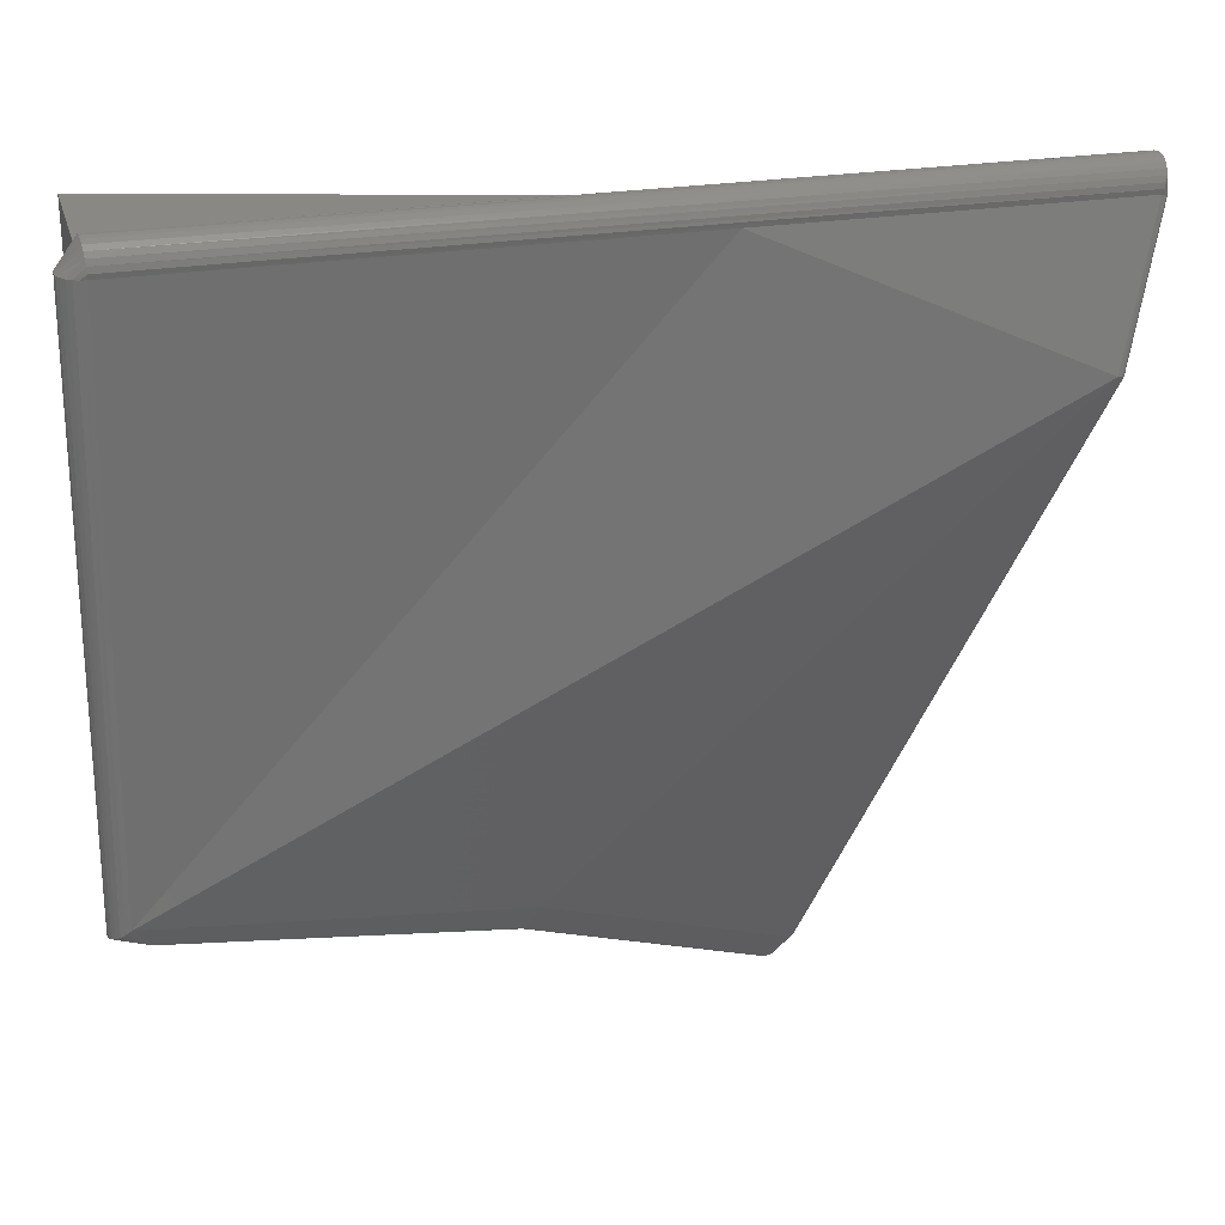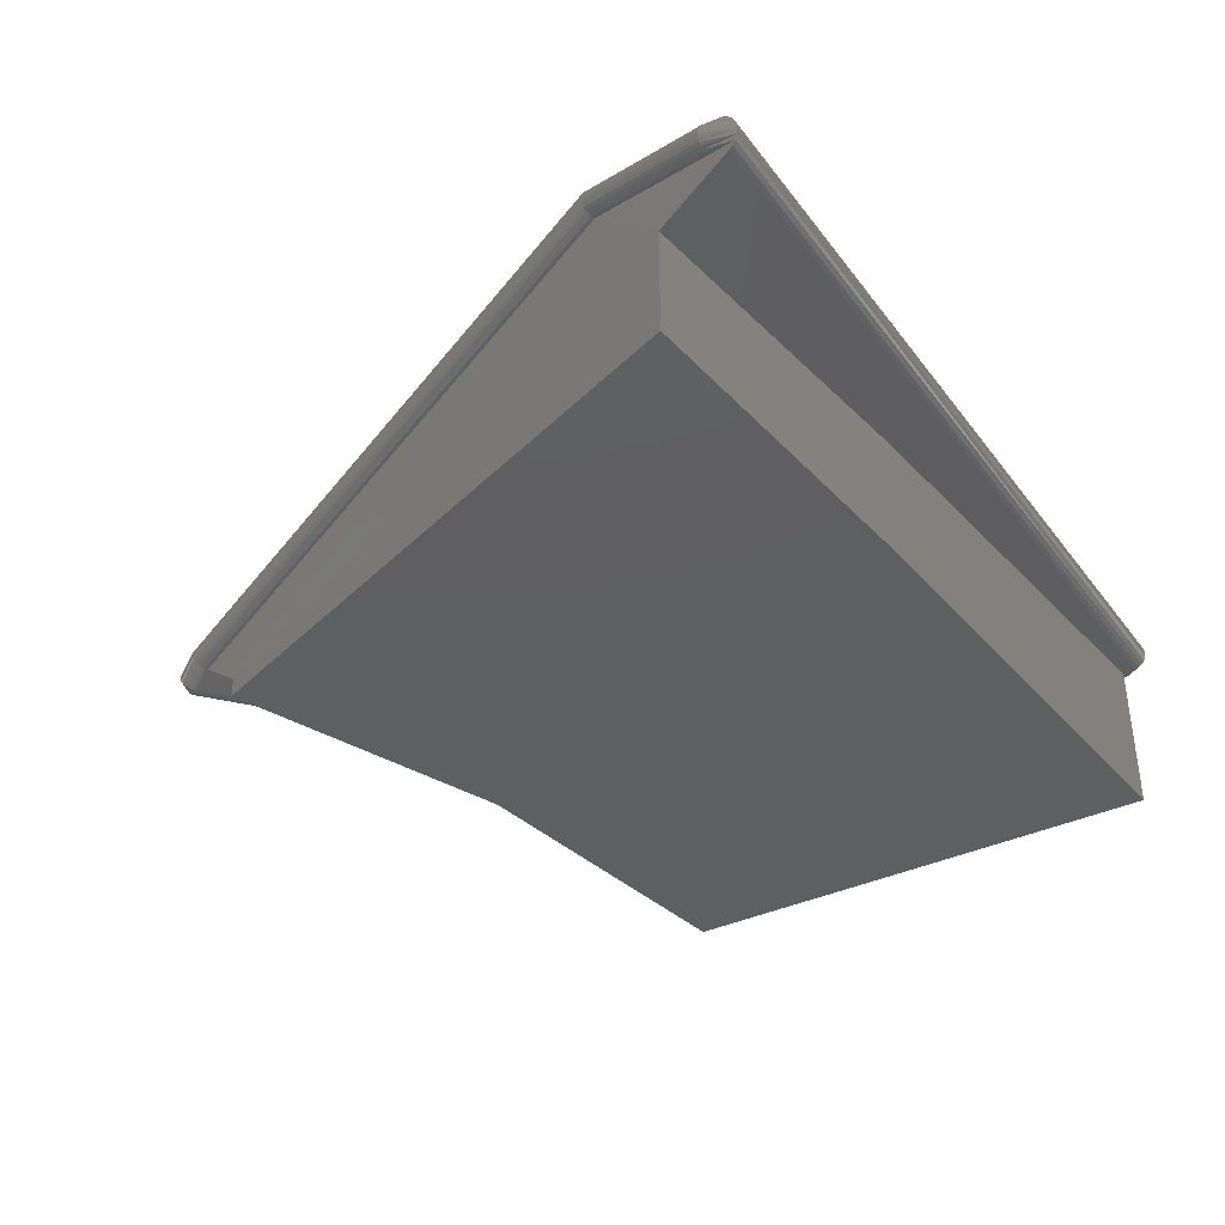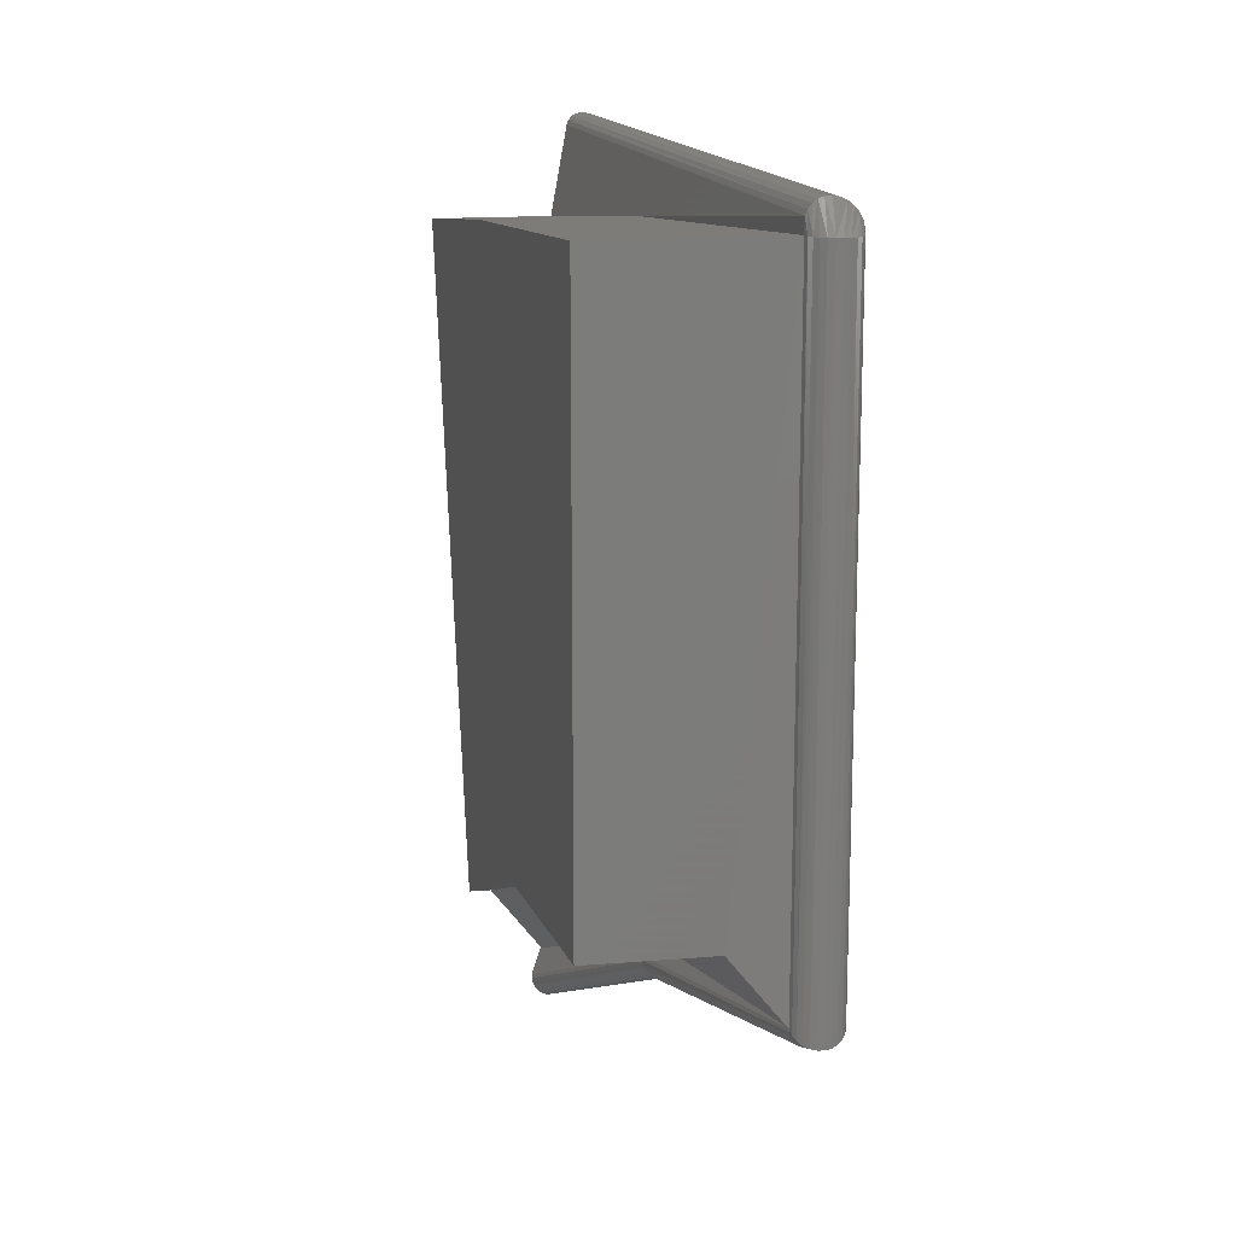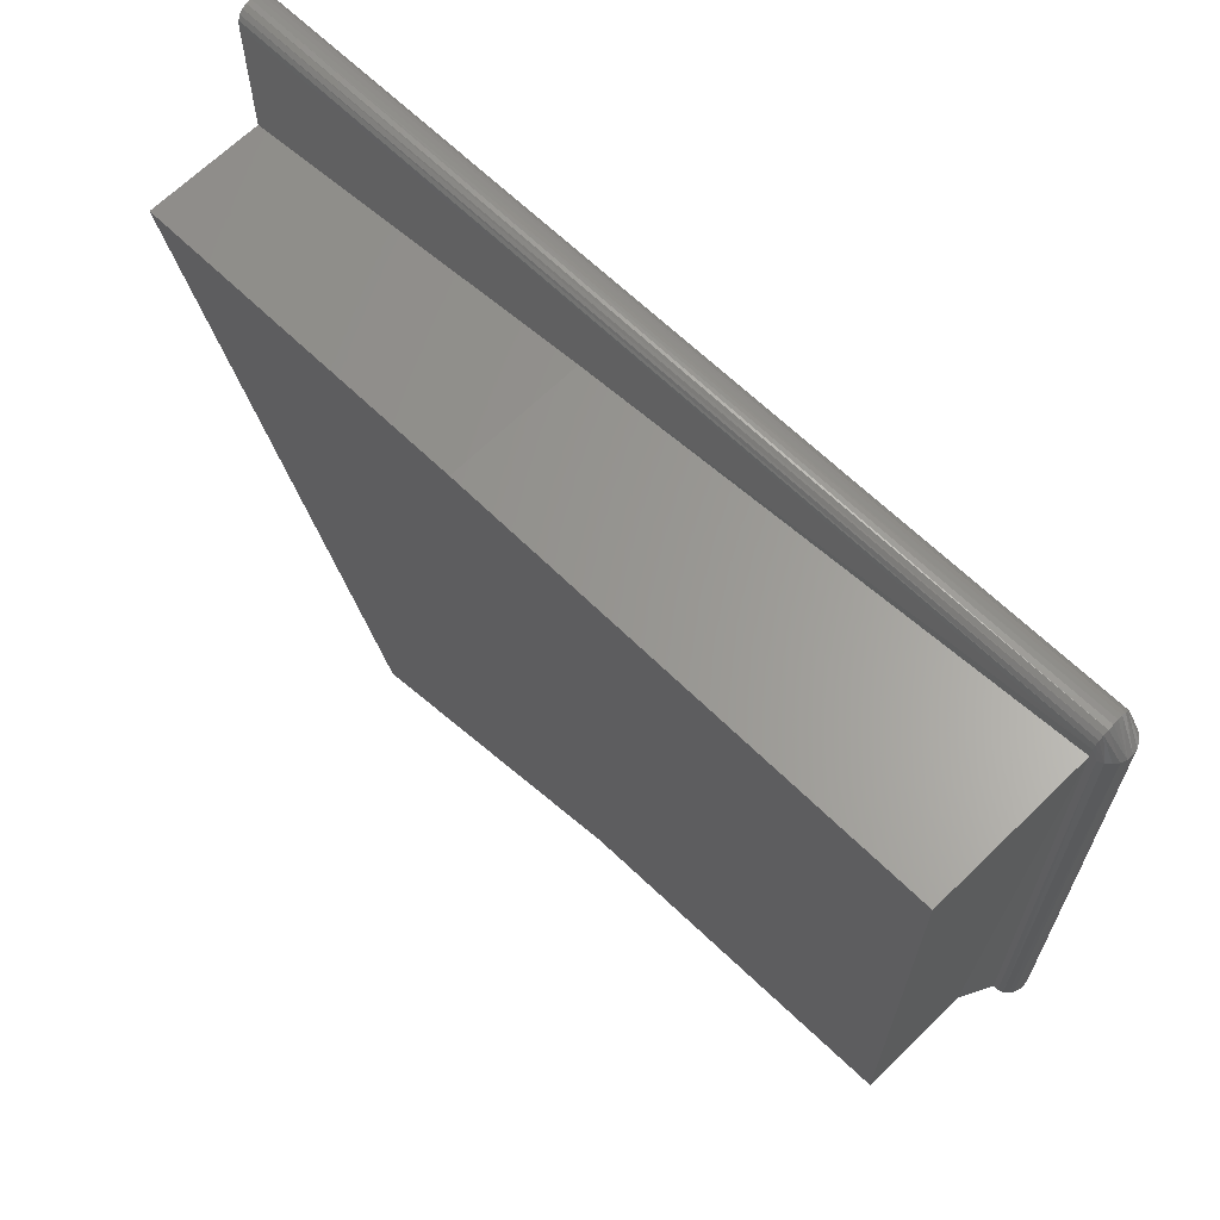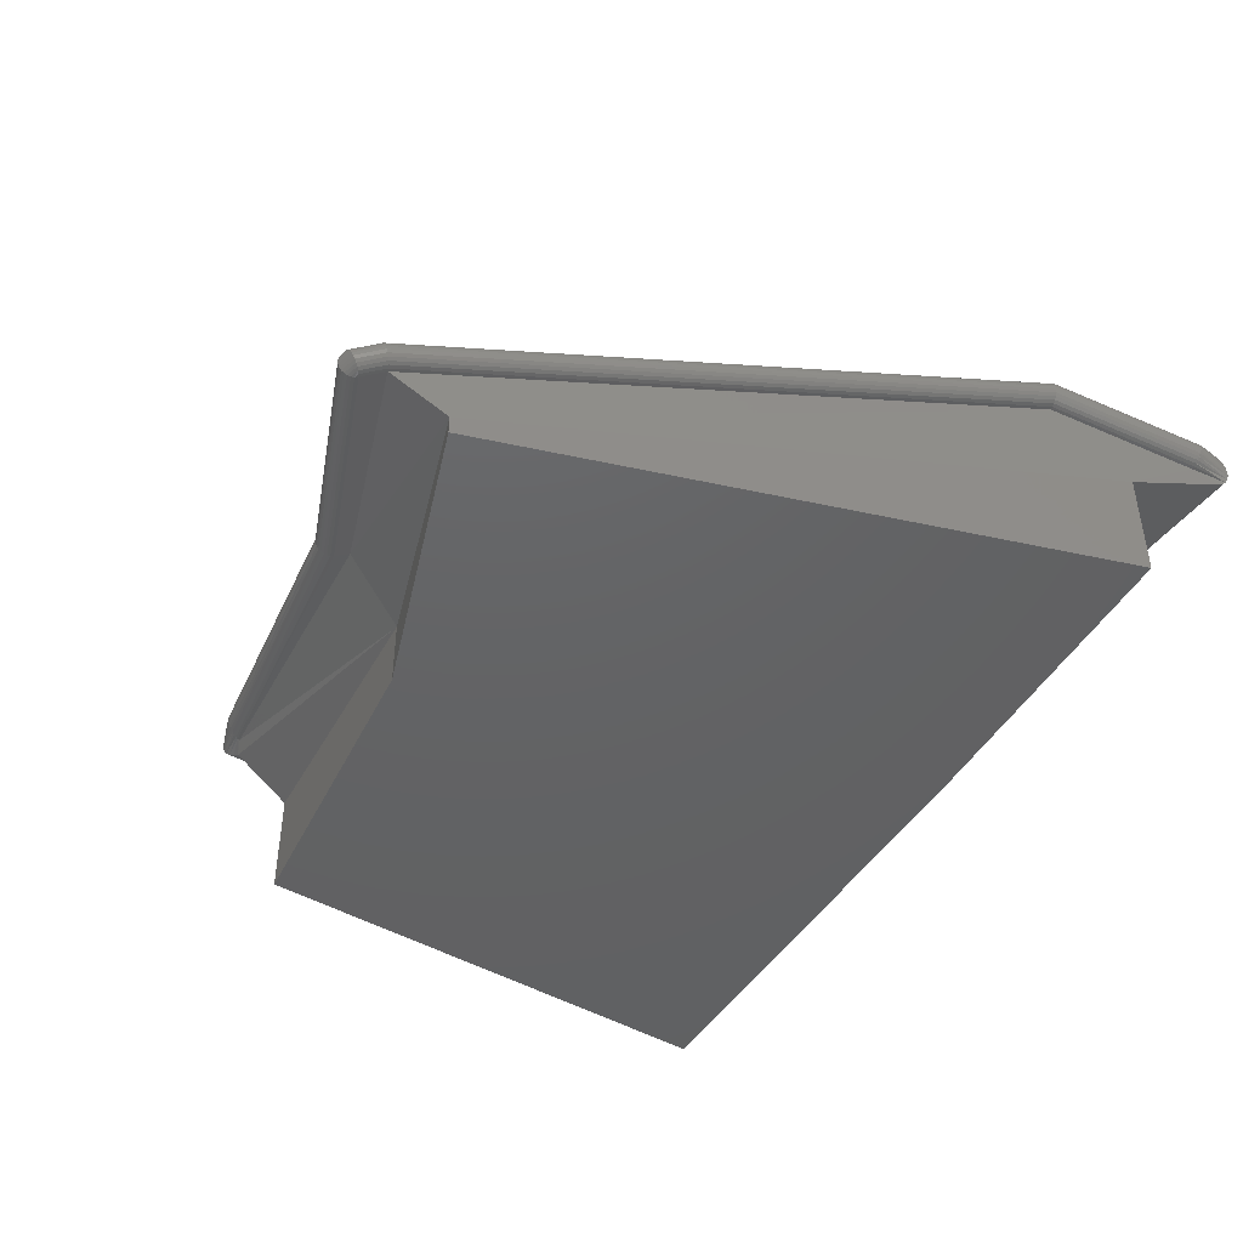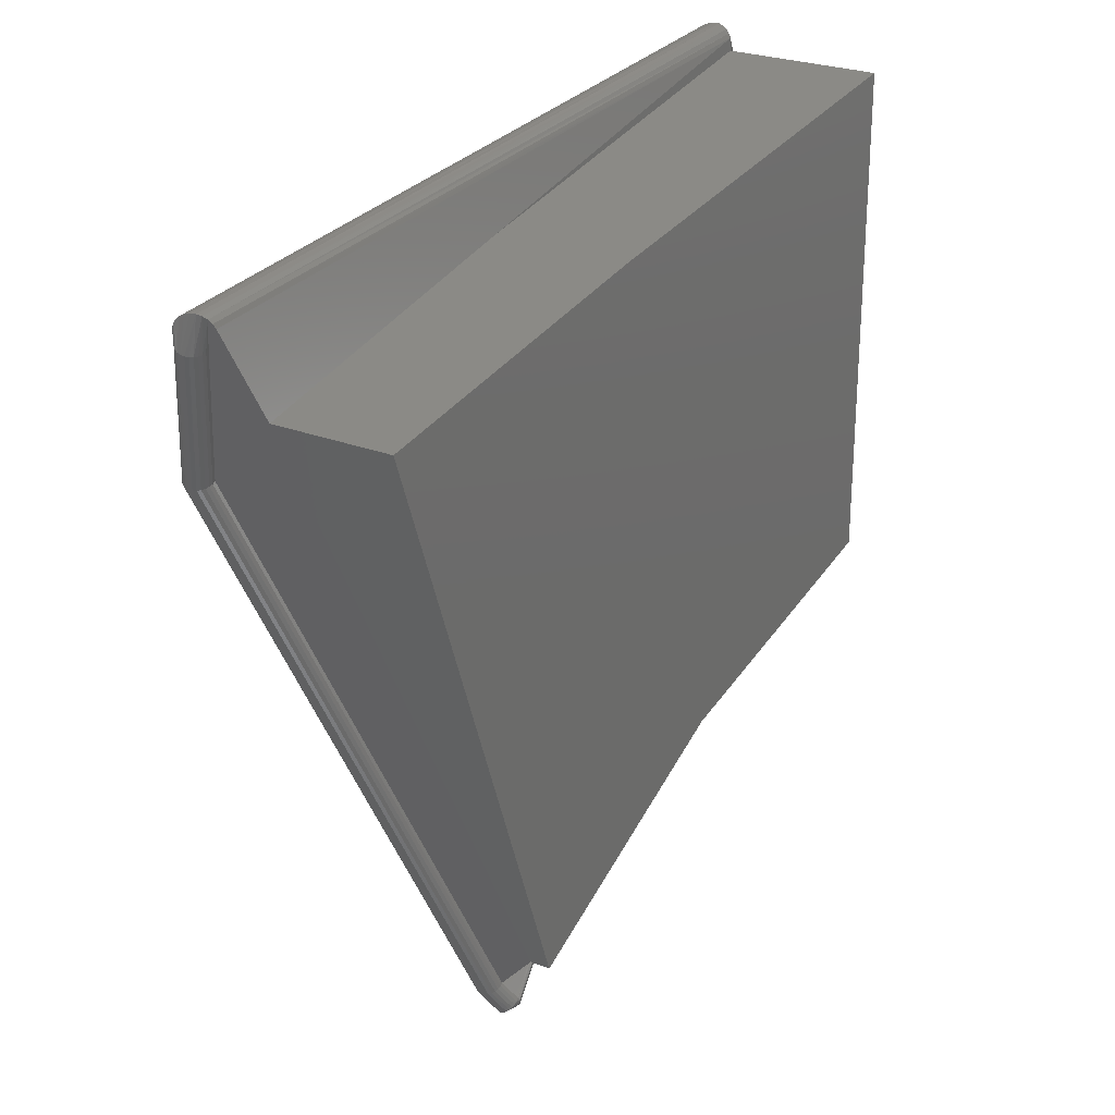
<metadata>
{"format":"stl","ext":"stl","renderer":"f3d","projection":"perspective","resolution":1024,"background":"white","views":[{"elev":27.3,"azim":-15.5,"up":"+Y"},{"elev":-37.9,"azim":120.6,"up":"+Z"},{"elev":15.2,"azim":-100.0,"up":"+Y"},{"elev":67.3,"azim":-134.2,"up":"+Y"},{"elev":-44.8,"azim":55.3,"up":"+Z"},{"elev":26.5,"azim":121.1,"up":"+Y"}]}
</metadata>
<code>
# stl→obj: 187 verts, 370 faces
v 151.3 6.304 42.61
v 201.3 136.7 70.73
v 150.9 6.261 43.29
v 201.6 136.6 70.01
v 151.4 6.334 42.45
v 151.6 6.448 41.86
v 201.6 136.6 69.84
v 201.8 136.5 69.21
v 200.8 136.9 71.33
v 150.4 6.324 43.87
v 148.3 2.299 37.28
v 151.5 6.997 40.38
v 148.5 1.789 37.84
v 151.2 7.365 39.75
v 201.5 136.6 67.63
v 201.1 136.7 66.94
v 199.8 137.1 66.02
v 150.7 7.762 39.25
v 150.1 8.163 38.91
v 200.5 136.9 66.4
v 209.7 168.2 63.36
v 200.2 137.2 71.77
v 210.3 167.9 62.94
v 148.2 0.755 39.73
v 148.1 0.6992 39.88
v 148.4 0.9613 39.19
v 209 166.9 57.94
v 209.7 166.8 58.28
v 210.8 167.6 62.37
v 149.7 6.488 44.3
v 210.3 166.8 58.79
v 211.1 166.9 60.16
v 201.7 136.5 68.4
v 210.8 166.8 59.43
v 210.4 174.7 57.63
v 210.6 174.7 58.82
v 211.2 167.1 60.93
v 17.59 42.01 65.33
v 12.97 46.84 68.18
v 11.98 46.15 67.79
v 147.9 2.827 36.84
v 145.1 2.189 36.64
v 145.3 2.864 36.4
v 148.6 8.864 38.82
v 146 4.171 36.53
v 92.29 32.29 50.92
v 210.6 174.3 60.03
v 211.1 167.3 61.52
v 211.1 167.3 61.68
v 209.9 174 55.61
v 208.3 167.1 57.78
v 207.5 167.4 57.82
v 198.3 137.6 65.89
v 149.4 8.538 38.77
v 199.1 137.4 65.85
v 147.1 0.567 41.07
v 146.4 0.7059 41.48
v 146.7 3.796 36.46
v 209.6 173.2 54.92
v 209.2 172.3 54.51
v 199.4 137.4 72.02
v 149 6.741 44.54
v 91.04 29.2 49.47
v 209 168.5 63.6
v 210.3 172.8 62.18
v 90.94 25.94 54.64
v 17.87 41.6 65.05
v 209.4 169.6 63.7
v 151.6 6.685 41.1
v 93.44 32.06 57.64
v 210.5 173.7 61.18
v 209.8 170.7 63.48
v 202.3 153.8 49.96
v 153.1 20.57 28.94
v 210.2 174.5 56.53
v 210.1 171.8 62.96
v 127.5 174 56.78
v 124.1 163.2 54.12
v 127.7 174.5 57.01
v 18.38 41.1 63.95
v 18.53 41.11 63.26
v 90.35 24.9 53.24
v 90.74 25.48 54.35
v 90.24 26.44 49.92
v 90.14 25.84 50.45
v 18.32 42.66 60.63
v 129.5 174.3 64.86
v 129.5 173.8 65.22
v 18.49 42.09 61.18
v 90.38 27.11 49.52
v 18.07 43.3 60.24
v 17.78 43.96 60.01
v 144.9 1.539 37.04
v 129.1 171.6 66.04
v 128.9 171.1 65.98
v 128 175.4 57.6
v 127.8 174.9 57.2
v 144.7 0.4909 38.24
v 144.8 0.9602 37.59
v 90.11 25.36 51.1
v 145.7 0.9719 41.73
v 145.5 0.5461 41.45
v 128.2 175.7 57.86
v 128.4 176 58.39
v 128.9 176.6 59.83
v 128.7 176.4 59.39
v 128.8 170.5 65.93
v 129.5 175.4 63.83
v 129.5 174.9 64.41
v 129.3 172.7 65.78
v 129.2 172.1 65.9
v 144.8 0 39.68
v 90.13 25.03 51.81
v 144.7 0.1634 38.96
v 90.21 24.87 52.54
v 90.78 28.51 49.27
v 90.57 27.82 49.3
v 145.6 3.52 36.35
v 128.5 176.3 58.75
v 129.3 176.5 61.53
v 129.4 176.3 62.23
v 145 0.01184 40.37
v 129.2 176.6 61.02
v 90.53 25.11 53.85
v 145.2 0.1981 40.97
v 147.7 0.5647 40.52
v 147.3 3.338 36.56
v 17.08 45.23 60.17
v 129.4 176 62.72
v 129.5 175.7 63.39
v 129 176.6 60.52
v 144.6 1.482 42
v 148.6 1.333 38.49
v 17.45 44.6 59.98
v 18.61 41.28 62.53
v 18.59 41.62 61.82
v 16.65 176.7 68.38
v 12.45 173.4 67.08
v 13.29 173.4 68
v 16.36 179.2 64.06
v 16.31 179.2 62.87
v 11.74 173.4 63.57
v 16.31 176.3 59.86
v 16.29 177.2 60.31
v 20.66 175.8 59.63
v 12.16 173.4 62.42
v 88.98 46.62 39.96
v 18.15 41.27 64.56
v 11.7 173.4 65.02
v 16.57 177.7 67.52
v 11.65 173.4 64.79
v 11.89 173.4 65.98
v 14.03 47.56 68.25
v 15.56 173.3 69.08
v 16.83 173.3 69.16
v 10.24 44.73 61.55
v 9.878 44.53 62.7
v 16.42 179 65.28
v 16.49 178.5 66.46
v 16.79 174.4 69.3
v 14.99 173.4 60.07
v 16.72 175.5 68.99
v 14.35 173.4 68.68
v 19 173.2 69.1
v 16.28 178.8 61.8
v 13.84 173.4 60.6
v 12.88 173.4 61.4
v 16.28 178.1 60.93
v 16.25 173.4 59.84
v 9.824 44.55 64.15
v 9.788 44.52 63.92
v 9.974 44.69 65.11
v 12.61 46.24 59.18
v 11.65 45.61 59.72
v 11.11 45.54 67.12
v 10.84 45.1 60.53
v 10.42 45.04 66.21
v 13.65 46.94 58.93
v 18.69 46.65 67.63
v 15.66 59.39 48.72
v 129.4 173.2 65.52
v 15.66 59.39 24.51
v 16.25 173.4 24.51
v 88.98 46.62 24.51
v 124.1 163.2 24.51
v 202.3 153.8 24.51
v 153.1 20.57 24.51
f 1 2 3
f 2 1 4
f 5 4 1
f 4 5 6
f 4 6 7
f 7 6 8
f 3 9 10
f 9 3 2
f 11 12 13
f 12 11 14
f 14 15 12
f 15 14 16
f 17 18 19
f 18 17 20
f 9 21 22
f 21 9 23
f 24 1 25
f 1 24 26
f 1 26 5
f 5 26 6
f 27 20 17
f 20 27 28
f 29 9 2
f 9 29 23
f 10 22 30
f 22 10 9
f 28 16 20
f 16 28 31
f 15 32 33
f 32 15 34
f 35 32 34
f 36 37 32
f 38 39 40
f 41 42 43
f 44 45 46
f 47 48 37
f 48 47 49
f 50 51 52
f 53 54 44
f 54 53 55
f 16 34 15
f 34 16 31
f 56 30 57
f 30 56 10
f 44 58 45
f 58 44 54
f 50 52 59
f 20 14 18
f 14 20 16
f 59 52 60
f 51 17 55
f 17 51 27
f 32 8 33
f 8 32 37
f 30 61 62
f 61 30 22
f 45 63 46
f 22 64 61
f 64 22 21
f 35 34 31
f 36 47 37
f 65 29 49
f 66 38 67
f 21 68 64
f 49 2 4
f 2 49 29
f 69 8 6
f 8 69 33
f 55 19 54
f 19 55 17
f 70 38 66
f 71 65 49
f 23 72 21
f 72 68 21
f 52 55 53
f 55 52 51
f 73 53 74
f 53 44 74
f 75 28 27
f 74 44 46
f 37 7 8
f 7 37 4
f 4 37 48
f 4 48 49
f 65 76 29
f 50 27 51
f 12 33 69
f 33 12 15
f 35 31 75
f 47 71 49
f 77 73 78
f 73 77 60
f 79 60 77
f 60 79 59
f 52 53 73
f 31 28 75
f 80 81 82
f 75 27 50
f 66 67 83
f 72 23 29
f 60 52 73
f 35 36 32
f 84 85 86
f 76 72 29
f 76 87 88
f 89 86 85
f 90 91 92
f 90 93 84
f 93 90 42
f 68 94 95
f 96 59 97
f 59 96 50
f 98 85 99
f 85 98 100
f 57 101 102
f 103 75 50
f 75 103 104
f 105 35 106
f 64 95 107
f 95 64 68
f 108 65 71
f 65 108 109
f 68 110 111
f 110 68 72
f 76 109 87
f 109 76 65
f 112 113 114
f 113 112 115
f 116 43 117
f 43 116 118
f 114 100 98
f 100 114 113
f 119 75 104
f 120 47 36
f 47 120 121
f 122 115 112
f 115 122 82
f 120 36 123
f 102 124 125
f 124 102 83
f 25 3 126
f 3 25 1
f 127 43 118
f 57 62 101
f 62 57 30
f 18 11 41
f 11 18 14
f 127 118 58
f 46 63 128
f 63 118 116
f 118 63 45
f 129 71 47
f 71 129 130
f 125 82 122
f 82 125 124
f 58 118 45
f 123 36 131
f 54 127 58
f 127 54 19
f 3 56 126
f 56 3 10
f 102 66 83
f 66 102 132
f 132 102 101
f 133 6 26
f 6 133 69
f 81 115 82
f 117 90 92
f 116 92 134
f 135 136 100
f 135 100 113
f 63 134 128
f 137 138 139
f 90 84 91
f 132 70 66
f 70 132 62
f 62 132 101
f 136 85 100
f 19 41 127
f 41 19 18
f 13 69 133
f 69 13 12
f 140 141 142
f 136 89 85
f 97 143 144
f 143 97 79
f 77 145 143
f 145 77 78
f 41 43 127
f 80 82 124
f 81 135 113
f 81 113 115
f 116 117 92
f 141 146 142
f 63 116 134
f 74 46 147
f 148 124 83
f 149 150 151
f 150 149 152
f 84 86 91
f 153 154 39
f 154 153 155
f 142 146 156
f 142 157 151
f 158 142 159
f 155 160 154
f 144 143 161
f 140 142 158
f 162 139 163
f 67 148 83
f 95 164 107
f 148 80 124
f 137 152 138
f 165 166 167
f 165 168 166
f 141 165 146
f 150 152 137
f 143 169 161
f 170 152 171
f 152 170 172
f 152 172 138
f 161 173 174
f 139 175 40
f 146 167 176
f 165 167 146
f 138 177 175
f 171 149 151
f 149 171 152
f 171 135 81
f 134 173 178
f 144 161 166
f 154 40 39
f 171 157 135
f 68 111 94
f 145 169 143
f 91 176 92
f 176 174 92
f 146 176 156
f 161 174 166
f 169 178 173
f 163 139 40
f 160 163 154
f 38 179 153
f 179 38 70
f 138 175 139
f 92 174 134
f 134 178 128
f 166 174 167
f 160 162 163
f 151 157 171
f 162 137 139
f 167 174 176
f 169 173 161
f 159 151 150
f 157 136 135
f 159 142 151
f 169 180 178
f 142 156 157
f 154 163 40
f 168 144 166
f 138 172 177
f 64 107 61
f 177 172 148
f 156 86 89
f 172 80 148
f 157 89 136
f 153 164 155
f 164 153 107
f 157 156 89
f 108 71 130
f 46 128 147
f 38 40 175
f 61 70 62
f 156 176 86
f 72 88 181
f 88 72 76
f 137 87 150
f 87 137 88
f 105 36 35
f 36 105 131
f 158 121 120
f 72 181 110
f 129 47 121
f 117 42 90
f 42 117 43
f 168 119 104
f 119 168 165
f 128 178 147
f 67 38 175
f 119 35 75
f 35 119 106
f 175 177 67
f 84 99 85
f 99 84 93
f 165 105 106
f 105 165 141
f 147 178 180
f 141 123 131
f 123 141 140
f 177 148 67
f 11 42 41
f 168 104 103
f 80 171 81
f 96 97 144
f 112 114 26
f 88 137 181
f 57 102 56
f 13 93 11
f 159 108 130
f 108 159 150
f 11 93 42
f 78 169 145
f 158 129 121
f 129 158 159
f 159 130 129
f 160 111 162
f 111 160 94
f 103 144 168
f 144 103 96
f 109 150 87
f 80 170 171
f 170 80 172
f 50 96 103
f 179 61 153
f 61 179 70
f 110 162 111
f 86 176 91
f 61 107 153
f 122 112 25
f 114 98 133
f 165 106 119
f 79 77 143
f 98 99 13
f 56 125 126
f 59 79 97
f 133 98 13
f 126 122 25
f 13 99 93
f 134 174 173
f 150 109 108
f 38 153 39
f 140 120 123
f 120 140 158
f 141 131 105
f 125 122 126
f 162 181 137
f 181 162 110
f 26 114 133
f 102 125 56
f 24 112 26
f 112 24 25
f 169 182 180
f 182 169 183
f 147 182 184
f 182 147 180
f 169 185 183
f 185 169 78
f 186 74 187
f 74 186 73
f 74 184 187
f 184 74 147
f 183 184 182
f 184 183 185
f 184 185 187
f 187 185 186
f 185 73 186
f 73 185 78
f 155 94 160
f 94 155 164
f 94 164 95

</code>
